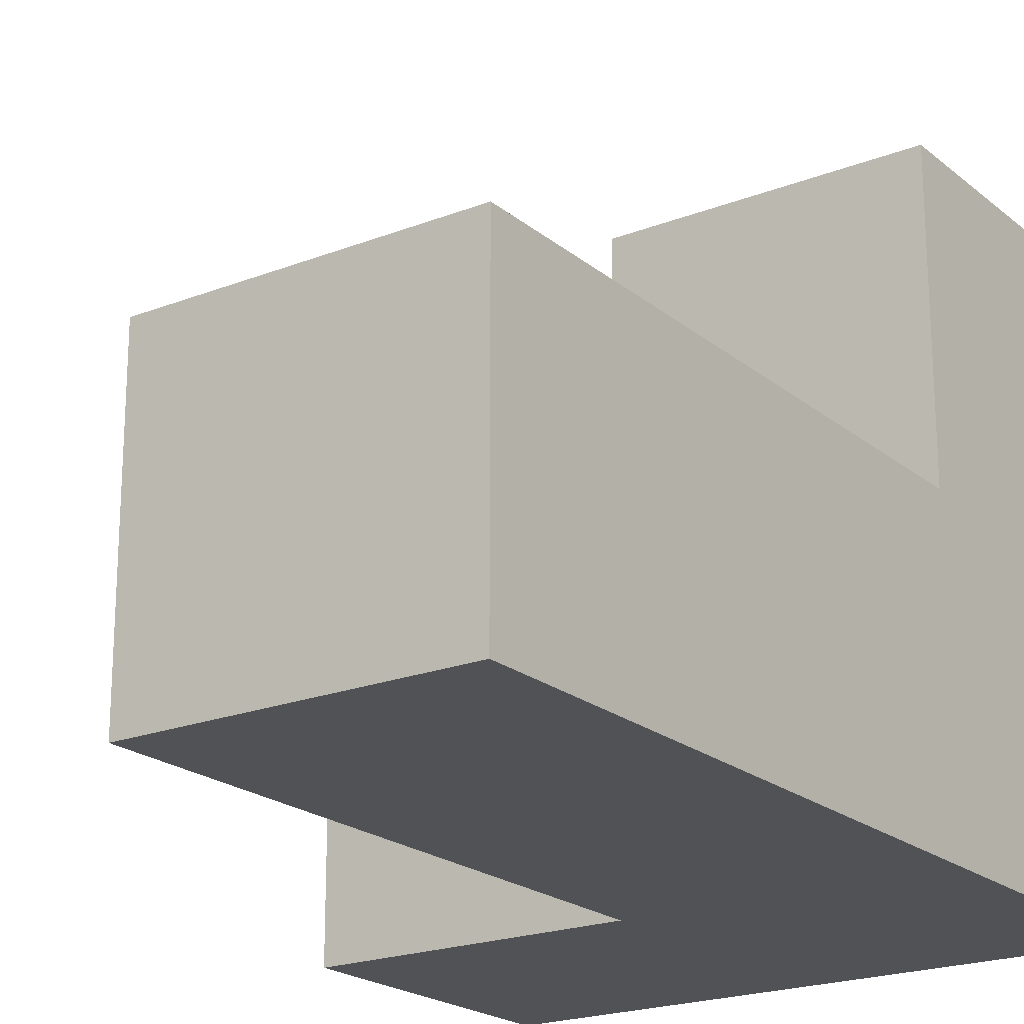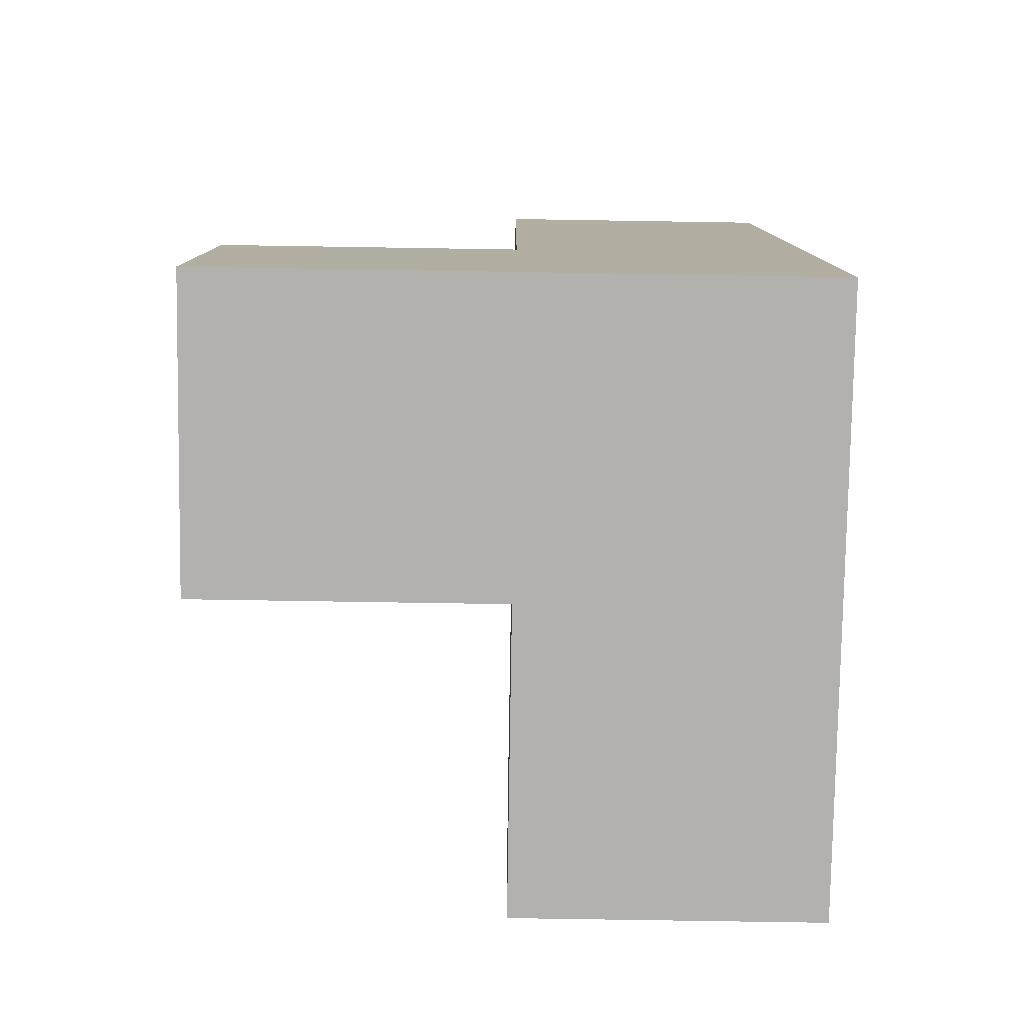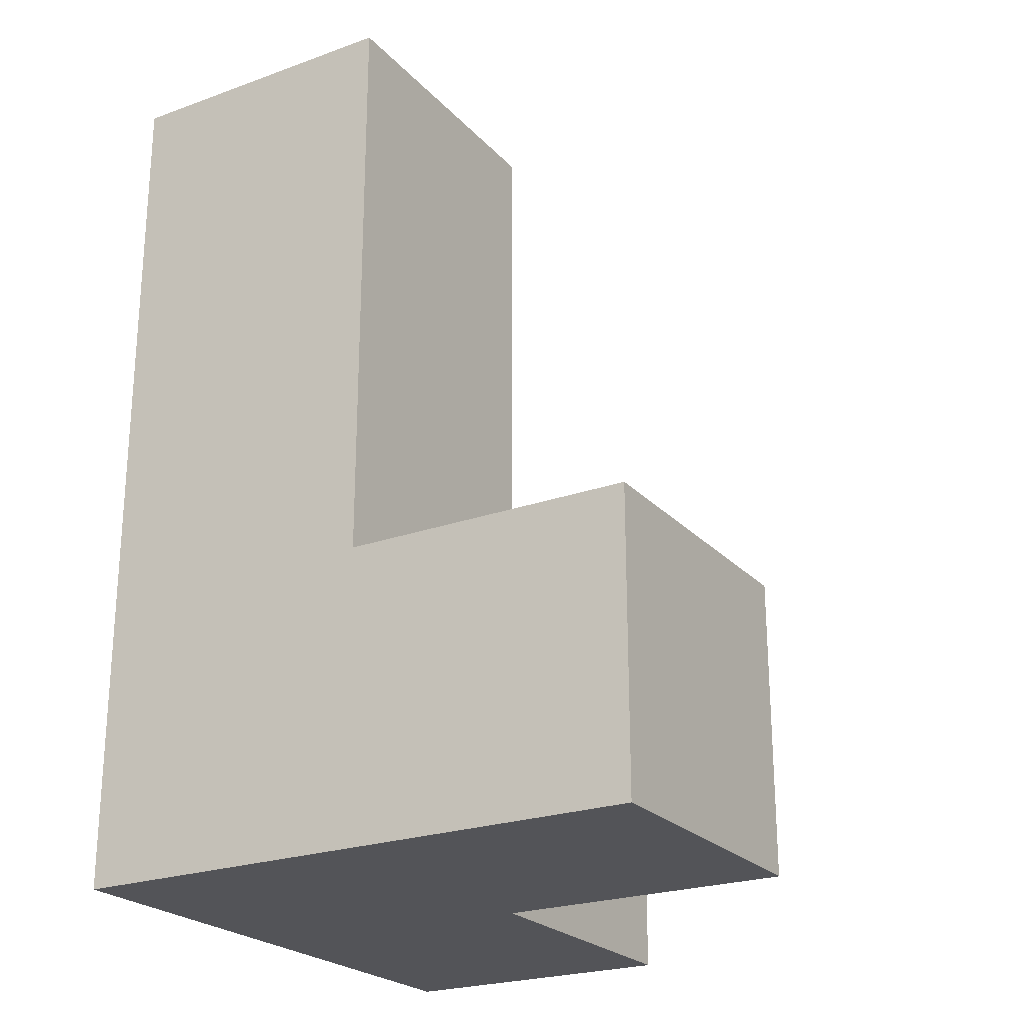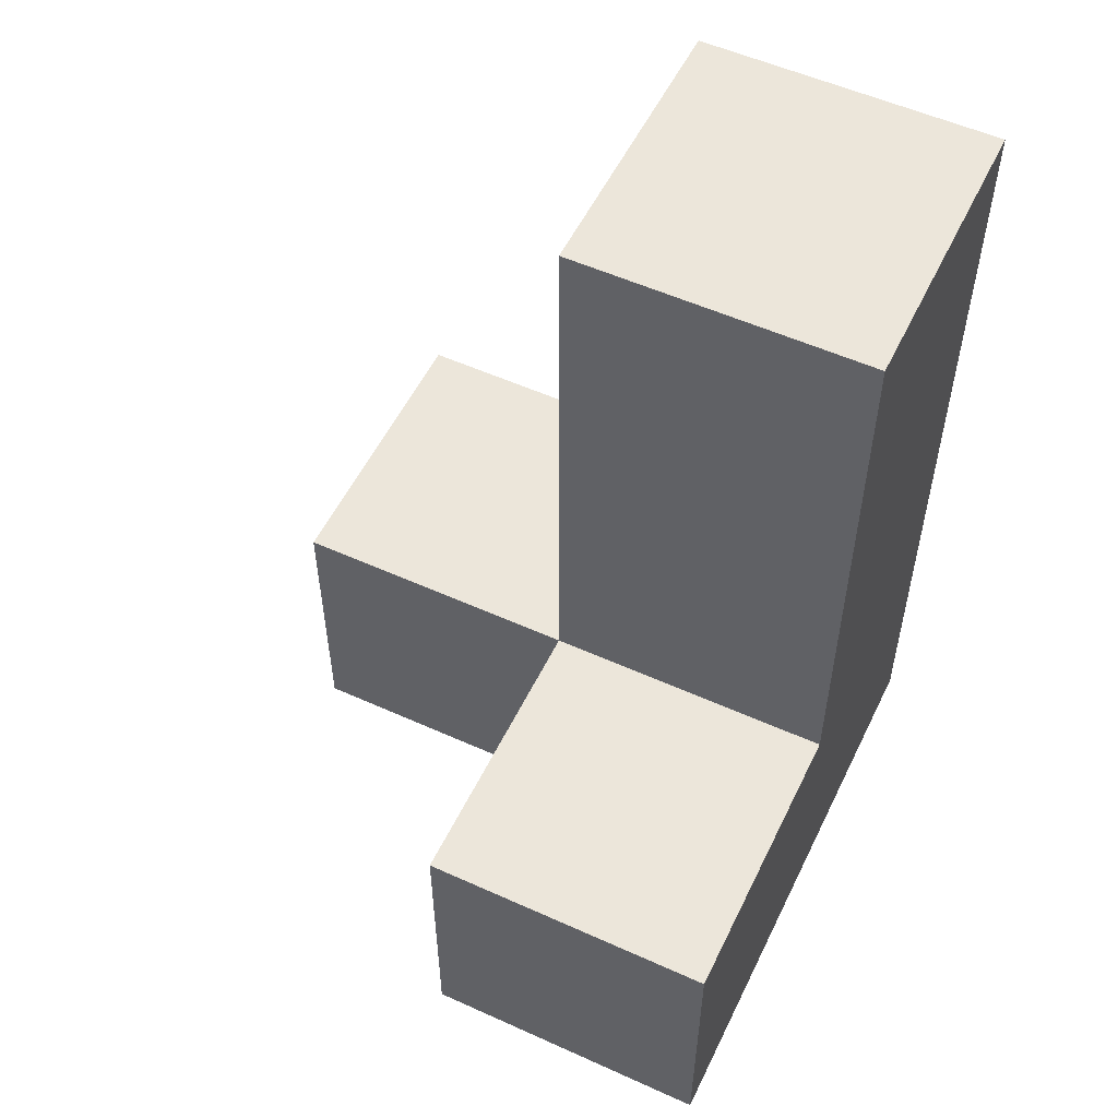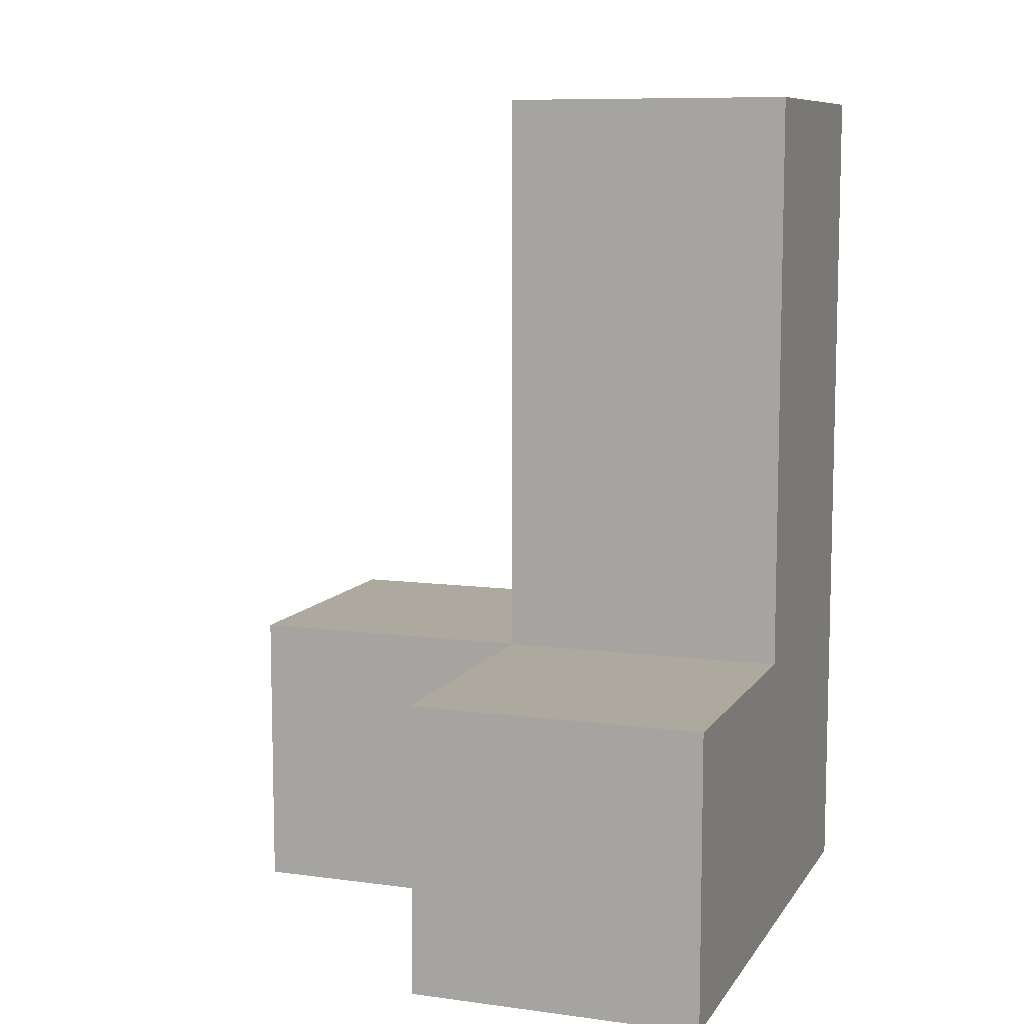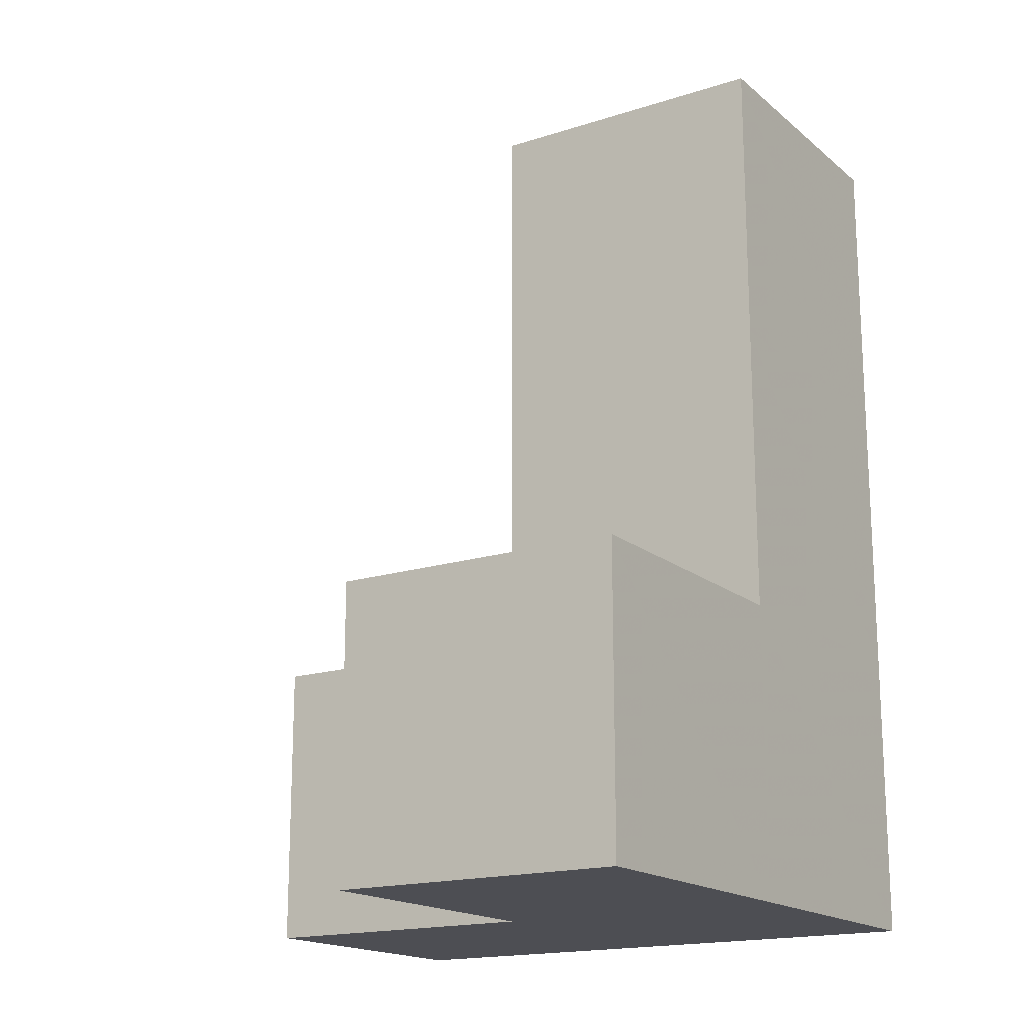
<metadata>
{"format":"obj","ext":"obj","renderer":"f3d","projection":"perspective","resolution":1024,"background":"white","views":[{"elev":-21.0,"azim":-144.9,"up":"+Z"},{"elev":-79.3,"azim":179.1,"up":"+Y"},{"elev":-23.6,"azim":-58.9,"up":"+Y"},{"elev":54.5,"azim":115.6,"up":"+Y"},{"elev":9.1,"azim":109.7,"up":"+Y"},{"elev":-17.3,"azim":122.7,"up":"+Y"}]}
</metadata>
<code>
v 1.998 0.01167 2.007
v 1.998 1.992 2.007
v 1.998 1.002 2.997
v 1.008 1.992 2.007
v 1.008 2.982 2.997
v 2.987 1.002 2.007
v 1.998 2.982 2.997
v 2.987 0.01167 2.997
v 1.008 0.01167 3.987
v 1.008 1.002 2.997
v 1.998 1.002 2.007
v 1.998 0.01167 3.987
v 1.008 2.982 2.007
v 1.998 2.982 2.007
v 1.008 1.002 2.007
v 2.987 0.01167 2.007
v 1.008 0.01167 2.997
v 1.998 0.01167 2.997
v 1.998 1.002 3.987
v 1.998 1.992 2.997
v 2.987 1.002 2.997
v 1.008 1.992 2.997
v 1.008 1.002 3.987
v 1.008 0.01167 2.007
f 2 4 14
f 13 14 4
f 22 20 5
f 7 5 20
f 14 13 7
f 5 7 13
f 13 4 5
f 22 5 4
f 2 14 20
f 7 20 14
f 11 15 2
f 4 2 15
f 10 3 22
f 20 22 3
f 4 15 22
f 10 22 15
f 11 2 3
f 20 3 2
f 1 24 11
f 15 11 24
f 24 1 17
f 18 17 1
f 15 24 10
f 17 10 24
f 9 12 23
f 19 23 12
f 17 18 9
f 12 9 18
f 3 10 19
f 23 19 10
f 10 17 23
f 9 23 17
f 18 3 12
f 19 12 3
f 16 1 6
f 11 6 1
f 18 8 3
f 21 3 8
f 1 16 18
f 8 18 16
f 6 11 21
f 3 21 11
f 16 6 8
f 21 8 6

</code>
